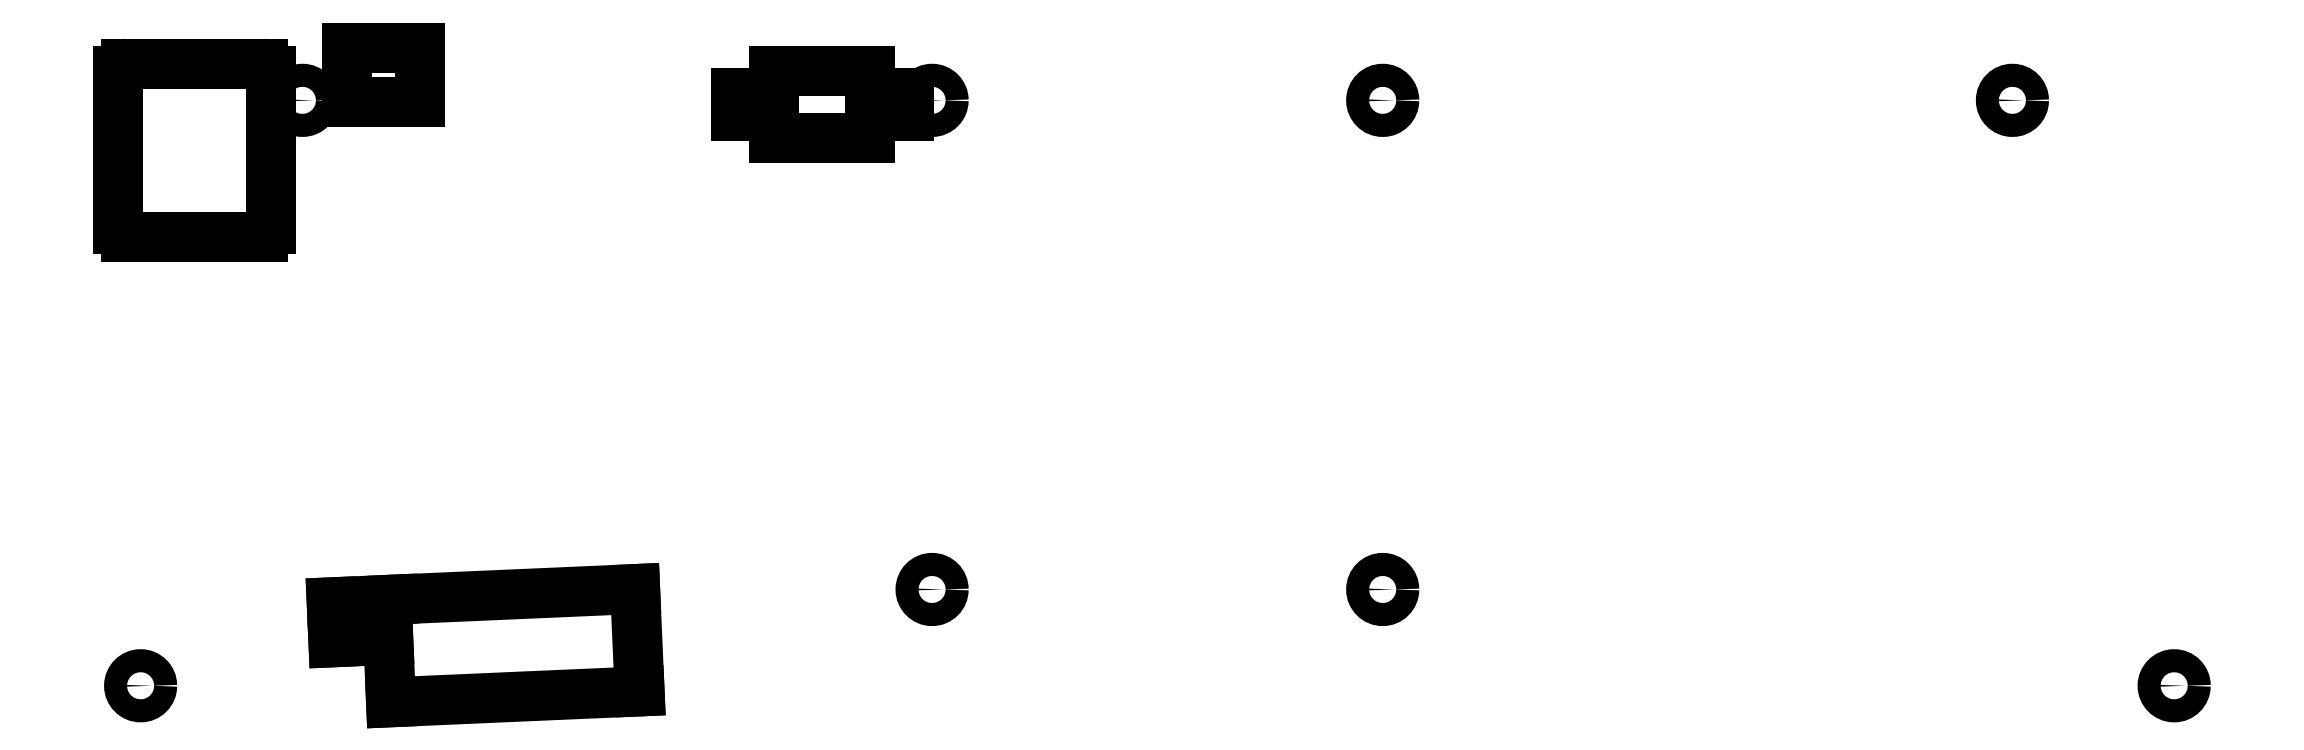
<metadata>
{"format":"dxf","ext":"dxf","renderer":"ezdxf+matplotlib","layout":"modelspace","background":"white","min_lineweight":24,"dpi":150}
</metadata>
<code>
0
SECTION
2
ENTITIES
0
LINE
8
0
10
84.78
20
-51.47
11
102.6
21
-51.47
0
LINE
8
0
10
103.6
20
-50.47
11
103.6
21
-29.97
0
LINE
8
0
10
102.6
20
-28.97
11
84.78
21
-28.97
0
LINE
8
0
10
83.78
20
-29.97
11
83.78
21
-50.47
0
ARC
8
0
10
102.6
20
-50.47
40
1
50
270
51
0
0
ARC
8
0
10
102.6
20
-29.97
40
1
50
0
51
90
0
ARC
8
0
10
84.78
20
-29.97
40
1
50
90
51
180
0
ARC
8
0
10
84.78
20
-50.47
40
1
50
180
51
270
0
LINE
8
0
10
119.2
20
-111.9
11
151.4
21
-110.4
0
LINE
8
0
10
151.4
20
-110.4
11
150.9
21
-97.16
0
LINE
8
0
10
150.9
20
-97.16
11
119.5
21
-98.53
0
LINE
8
0
10
118.8
20
-103.8
11
119.2
21
-111.9
0
LINE
8
0
10
119.5
20
-98.53
11
119.5
21
-98.53
0
LINE
8
0
10
119.5
20
-98.53
11
111.5
21
-98.88
0
LINE
8
0
10
111.5
20
-98.88
11
111.7
21
-104.1
0
LINE
8
0
10
111.7
20
-104.1
11
118.8
21
-103.8
0
LINE
8
0
10
168.9
20
-38.57
11
181.4
21
-38.57
0
LINE
8
0
10
181.4
20
-38.57
11
181.4
21
-35.72
0
LINE
8
0
10
181.4
20
-32.72
11
181.4
21
-29.87
0
LINE
8
0
10
181.4
20
-29.87
11
168.9
21
-29.87
0
LINE
8
0
10
168.9
20
-29.87
11
168.9
21
-32.72
0
LINE
8
0
10
168.9
20
-35.72
11
168.9
21
-38.57
0
LINE
8
0
10
164
20
-35.72
11
168.9
21
-35.72
0
LINE
8
0
10
168.9
20
-32.72
11
164
21
-32.72
0
LINE
8
0
10
164
20
-32.72
11
164
21
-35.72
0
LINE
8
0
10
181.4
20
-35.72
11
186.4
21
-35.72
0
LINE
8
0
10
186.4
20
-35.72
11
186.4
21
-32.72
0
LINE
8
0
10
186.4
20
-32.72
11
181.4
21
-32.72
0
LINE
8
0
10
113.4
20
-33.88
11
122.9
21
-33.88
0
LINE
8
0
10
122.9
20
-33.88
11
122.9
21
-26.88
0
LINE
8
0
10
122.9
20
-26.88
11
113.4
21
-26.88
0
LINE
8
0
10
113.4
20
-26.88
11
113.4
21
-33.88
0
CIRCLE
8
0
10
107.7
20
-33.72
40
1.5
0
CIRCLE
8
0
10
189.4
20
-33.72
40
1.5
0
CIRCLE
8
0
10
86.67
20
-109.7
40
1.5
0
CIRCLE
8
0
10
189.4
20
-97.22
40
1.5
0
CIRCLE
8
0
10
329.7
20
-33.72
40
1.5
0
CIRCLE
8
0
10
247.9
20
-33.72
40
1.5
0
CIRCLE
8
0
10
350.7
20
-109.7
40
1.5
0
CIRCLE
8
0
10
247.9
20
-97.22
40
1.5
0
ENDSEC
0
EOF

</code>
